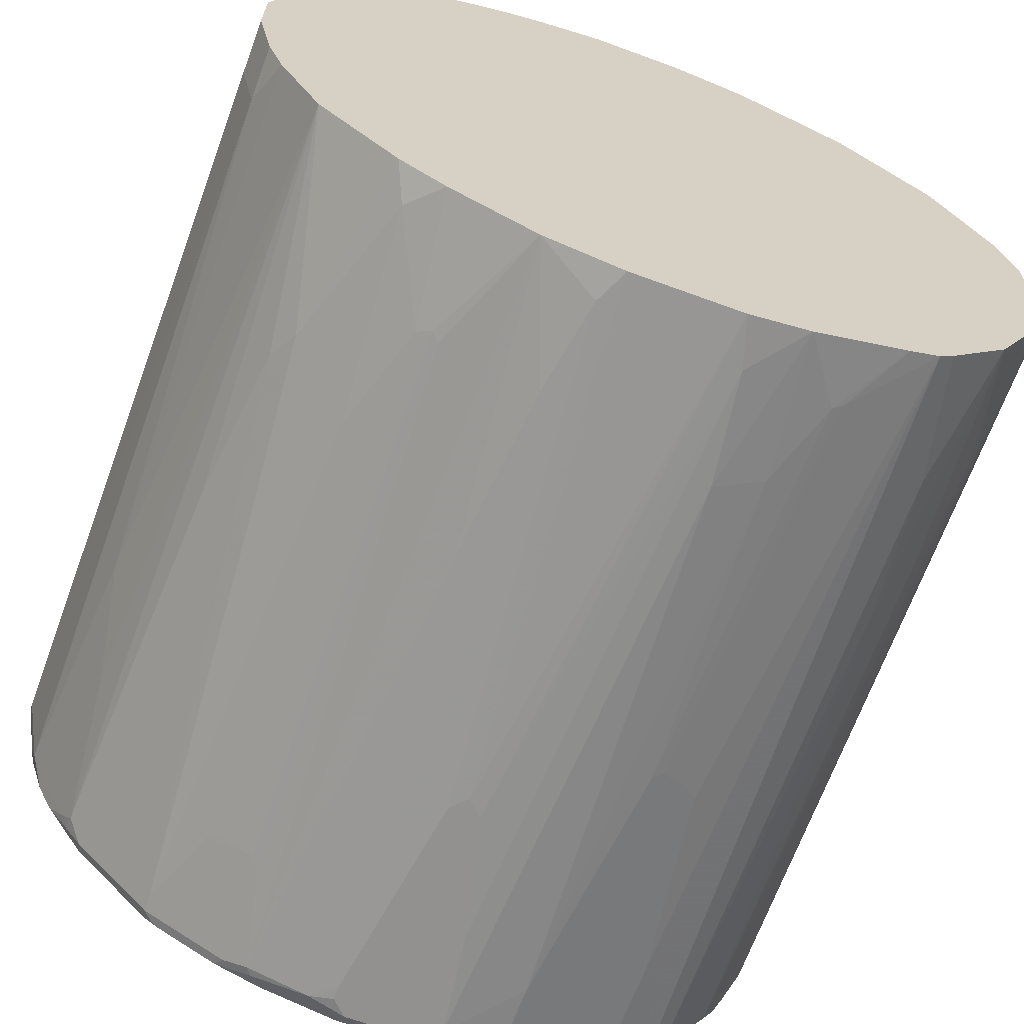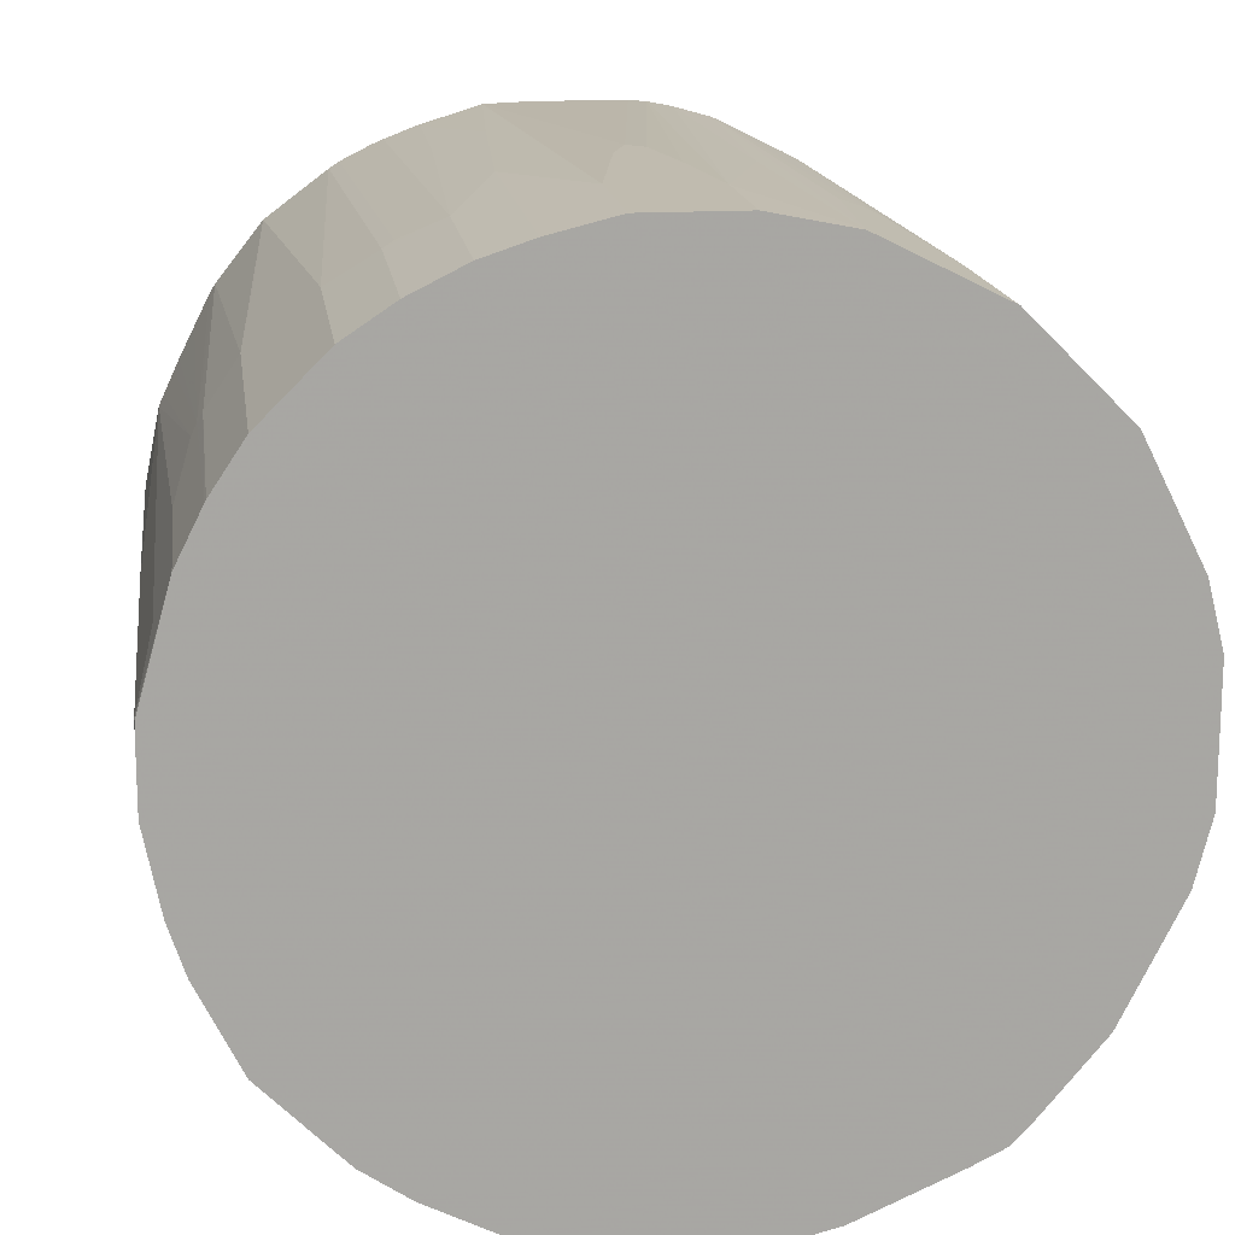
<metadata>
{"format":"obj","ext":"obj","renderer":"f3d","projection":"perspective","resolution":1024,"background":"white","views":[{"elev":-66.1,"azim":159.7,"up":"+Z"},{"elev":16.0,"azim":172.4,"up":"+Z"}]}
</metadata>
<code>
v 0.4507 -0.8638 0.07508
v 0.4632 -0.8575 0.05627
v 0.46 -0.8591 0.122
v 0.4507 -0.8638 0.1126
v -0.07503 -0.8638 0.4506
v -0.2629 -0.845 -0.4131
v -0.1877 -0.845 -0.4506
v -0.1314 -0.845 -0.4694
v -0.0563 -0.845 -0.4882
v 0.03747 -0.845 -0.4882
v 0.1314 -0.845 -0.4694
v 0.1877 -0.845 -0.4506
v 0.2629 -0.845 -0.4131
v 0.338 -0.845 -0.338
v 0.3755 -0.845 -0.3004
v 0.4131 -0.845 -0.2441
v 0.4318 -0.845 -0.2065
v 0.4507 -0.845 -0.1502
v 0.4632 -0.8575 0.1126
v 0.4694 -0.845 -0.05625
v 0.4819 -0.8387 -0.05625
v 0.4647 -0.8473 0.1314
v 0.46 -0.8497 0.1408
v 0.4412 -0.8591 0.1783
v 0.4318 -0.8638 0.169
v 0.03747 -0.8638 0.4506
v -0.04693 -0.8591 0.46
v -0.07503 -0.8575 0.4631
v -0.1314 -0.8575 0.4444
v -0.1502 -0.8591 0.4342
v -0.4507 -0.845 0.1502
v -0.4694 -0.845 0.07508
v -0.4694 -0.845 -0.1127
v -0.4507 -0.845 -0.169
v -0.4318 -0.845 -0.2253
v -0.3943 -0.845 -0.2816
v -0.3755 -0.845 -0.3004
v -0.338 -0.845 -0.338
v -0.3286 -0.8356 -0.385
v -0.2785 -0.8419 -0.41
v -0.1971 -0.8356 -0.4601
v -0.1595 -0.8356 -0.4788
v -0.0845 -0.8356 -0.4976
v -0.04999 -0.8387 -0.5007
v 0.04378 -0.8387 -0.5007
v 0.194 -0.8387 -0.4632
v 0.1376 -0.8387 -0.4819
v 0.2691 -0.8387 -0.4256
v 0.284 -0.8403 -0.4131
v 0.2316 -0.8387 -0.4444
v 0.3591 -0.8403 -0.338
v 0.3778 -0.8403 -0.3192
v 0.4342 -0.8403 -0.2253
v 0.4154 -0.8403 -0.2629
v 0.4444 -0.8387 -0.2065
v 0.4632 -0.8387 -0.1502
v 0.4694 -0.845 0.1126
v 0.4819 -0.8387 0.03747
v 0.4882 -0.8262 0.03747
v 0.4835 -0.8356 -0.0657
v 0.4882 -0.8262 -0.05625
v 0.4694 -0.8262 0.1314
v 0.4632 -0.8325 0.144
v 0.4507 -0.845 0.169
v 0.4444 -0.8512 0.1815
v 0.4225 -0.8591 0.2159
v 0.4131 -0.8638 0.2065
v 0.04693 -0.8591 0.46
v 0.1314 -0.8638 0.4318
v 0.1408 -0.8591 0.4413
v 0.03747 -0.8575 0.4631
v -0.0845 -0.8544 0.4648
v -0.1408 -0.8544 0.446
v -0.1595 -0.8544 0.4365
v -0.2629 -0.8403 0.3967
v -0.3192 -0.8403 0.3591
v -0.3004 -0.845 0.3567
v -0.338 -0.845 0.3192
v -0.3755 -0.845 0.2816
v -0.4131 -0.845 0.2253
v -0.4632 -0.8387 0.1564
v -0.4819 -0.8387 0.08131
v -0.4788 -0.8403 -0.0657
v -0.4819 -0.8387 -0.1063
v -0.4788 -0.8356 -0.1408
v -0.46 -0.8356 -0.1971
v -0.4225 -0.8356 -0.2722
v -0.3911 -0.8419 -0.2973
v -0.3662 -0.8356 -0.3473
v -0.363 -0.8137 -0.363
v -0.3442 -0.8137 -0.3817
v -0.2879 -0.8325 -0.4193
v -0.2503 -0.8325 -0.4381
v -0.1502 -0.8074 -0.4882
v -0.147 -0.8231 -0.4851
v -0.1314 -0.8262 -0.4882
v -0.2128 -0.8325 -0.4568
v -0.1877 -0.8262 -0.4694
v -0.0563 -0.8262 -0.507
v 0.03747 -0.8262 -0.507
v 0.0845 -0.8168 -0.5022
v 0.1877 -0.8262 -0.4694
v 0.2002 -0.8262 -0.4632
v 0.2503 -0.8262 -0.4381
v 0.1548 -0.8356 -0.4788
v 0.1526 -0.8262 -0.4835
v 0.1595 -0.8168 -0.4835
v 0.1314 -0.8262 -0.4882
v 0.2769 -0.8356 -0.4225
v 0.2879 -0.8262 -0.4193
v 0.363 -0.8262 -0.3442
v 0.3896 -0.8356 -0.3098
v 0.3818 -0.8262 -0.3254
v 0.4272 -0.8356 -0.2534
v 0.4459 -0.8356 -0.2159
v 0.4647 -0.8356 -0.1596
v 0.4882 -0.3568 0.05627
v 0.4694 -0.8262 -0.1502
v 0.4882 -0.8074 -0.07505
v 0.4694 0.07504 0.1314
v 0.4507 -0.1127 0.1877
v 0.4318 -0.2442 0.2253
v 0.4256 -0.2504 0.2378
v 0.4256 -0.8512 0.2191
v 0.4036 -0.8591 0.2535
v 0.3943 -0.8638 0.2441
v 0.1314 -0.8575 0.4444
v 0.2253 -0.8638 0.3943
v 0.1595 -0.8497 0.4413
v 0.1502 -0.8473 0.446
v 0.2347 -0.8591 0.4037
v 0.2535 -0.8497 0.4037
v 0.09386 -0.8387 0.4631
v 0.03747 -0.845 0.4694
v 0.009367 -0.8544 0.4648
v -0.07503 -0.845 0.4694
v -0.09386 -0.8262 0.4694
v -0.1221 -0.8168 0.4648
v -0.1784 -0.8356 0.446
v -0.2535 -0.8356 0.4084
v -0.3098 -0.8356 0.3708
v -0.3255 -0.8262 0.363
v -0.338 -0.8403 0.3404
v -0.3755 -0.8403 0.3028
v -0.4131 -0.8403 0.2464
v -0.4256 -0.8387 0.2315
v -0.4632 -0.8262 0.1627
v -0.4694 -0.8262 0.1502
v -0.4835 -0.8262 0.09622
v -0.4225 -0.8356 0.2394
v -0.4882 -0.8262 0.07508
v -0.4882 -0.8262 -0.1127
v -0.4851 -0.8231 -0.1282
v -0.4694 -0.8074 -0.1878
v -0.4507 -0.8262 -0.2253
v -0.4382 -0.8325 -0.2503
v -0.4193 -0.8137 -0.2879
v -0.4006 -0.8325 -0.3066
v -0.363 -0.04386 -0.3442
v -0.3048 0.1158 -0.3987
v -0.4006 -0.5132 -0.3066
v -0.3818 -0.2316 -0.3254
v -0.2879 -0.701 -0.4193
v -0.2002 -0.82 -0.4632
v -0.2503 -0.4569 -0.4381
v -0.1502 -0.7323 -0.4882
v -0.07503 -0.8074 -0.507
v 0.0563 -0.8074 -0.507
v 0.0563 -0.7886 -0.507
v 0.1126 -0.2442 -0.4882
v 0.2503 -0.6948 -0.4381
v 0.1502 0.1158 -0.4694
v 0.169 -0.263 -0.4694
v 0.2066 -0.03763 -0.4506
v 0.1877 -0.6948 -0.4694
v 0.2002 -0.6948 -0.4632
v 0.2879 -0.8074 -0.4193
v 0.363 -0.1503 -0.3442
v 0.4006 -0.8074 -0.3066
v 0.4014 -0.8262 -0.3004
v 0.4507 -0.8262 -0.2065
v 0.4084 -0.8168 -0.291
v 0.4647 -0.8168 -0.1783
v 0.4882 0.1126 0.05627
v 0.4882 0.05625 -0.05625
v 0.4694 0.05625 -0.1502
v 0.4507 0.1158 0.1877
v 0.4209 0.1158 0.2472
v 0.4193 -0.2379 0.2503
v 0.4006 -0.8387 0.2691
v 0.4068 -0.8512 0.2566
v 0.3473 -0.8497 0.3286
v 0.3662 -0.8591 0.2911
v 0.338 -0.8638 0.3004
v 0.2629 -0.8638 0.3755
v 0.2191 -0.8325 0.4256
v 0.169 -0.8285 0.446
v 0.09386 -0.8262 0.4694
v 0.2722 -0.8591 0.3849
v 0.2754 -0.8512 0.388
v 0.2565 -0.8325 0.4068
v 0 -0.3193 0.4882
v -0.01873 -0.3005 0.4882
v -0.03747 -0.1878 0.4882
v -0.0563 -0.03763 0.4882
v -0.1314 -0.3193 0.4694
v -0.169 -0.8262 0.4506
v -0.2347 -0.2724 0.4272
v -0.2503 -0.263 0.4194
v -0.2691 -0.8262 0.4006
v -0.3442 -0.8262 0.3443
v -0.2879 -0.09391 0.4006
v -0.363 -0.8262 0.3254
v -0.3818 -0.8262 0.3066
v -0.3849 -0.8356 0.2957
v -0.3881 -0.8387 0.2878
v -0.4256 -0.8262 0.2378
v -0.4084 -0.8168 0.2723
v -0.4621 0.1158 0.1648
v -0.4694 0.1158 0.1502
v -0.4882 -0.8074 0.09388
v -0.4193 -0.8262 0.2503
v -0.4882 -0.8074 -0.1127
v -0.4882 -0.1878 -0.09385
v -0.4507 -0.03763 -0.2065
v -0.4632 -0.8012 -0.2002
v -0.4694 0.1158 -0.1502
v -0.4256 -0.8012 -0.2753
v -0.4382 -0.04386 -0.2315
v -0.4193 -0.1753 -0.2691
v -0.3236 0.1158 -0.3799
v -0.4006 0.1158 -0.2879
v -0.2673 0.1158 -0.4175
v -0.2191 0.04378 -0.4444
v -0.2378 -0.4444 -0.4444
v -0.2002 -0.4256 -0.4632
v -0.1126 -0.07512 -0.4882
v -0.1877 -0.4318 -0.4694
v -0.169 -0.05642 -0.4694
v -0.0563 -0.676 -0.507
v 0.01873 -0.5257 -0.507
v 0.09386 -0.03763 -0.4882
v 0.2316 -0.03763 -0.4381
v 0.1971 -0.6854 -0.4647
v 0.2347 -0.6854 -0.4459
v 0.1627 0.1158 -0.4632
v 0.2159 -0.02823 -0.4459
v 0.07503 0.07504 -0.4882
v 0.0563 0.1158 -0.4882
v 0.2691 -0.1691 -0.4193
v 0.2879 0.07504 -0.4005
v 0.3255 -0.3193 -0.3817
v 0.3442 -0.1127 -0.363
v 0.4006 0.1158 -0.2879
v 0.3818 -0.338 -0.3254
v 0.4193 -0.6384 -0.2691
v 0.4507 -0.6197 -0.2065
v 0.4256 -0.6384 -0.2565
v 0.4382 -0.6197 -0.2315
v 0.4459 -0.5164 -0.2159
v 0.4882 0.1158 0.03747
v 0.4876 0.1158 0.05569
v 0.4882 0.1158 -0.03754
v 0.4694 0.1158 -0.1314
v 0.4507 0.1158 -0.1878
v 0.4193 0.1158 0.2503
v 0.3818 -0.2379 0.3066
v 0.3442 -0.82 0.3443
v 0.3286 -0.8497 0.3474
v 0.2911 -0.8591 0.3662
v 0.2378 -0.1565 0.4256
v 0.2002 -0.1377 0.4444
v 0.2066 -0.8262 0.4318
v 0.1658 -0.8106 0.4475
v 0.1126 -0.5821 0.4694
v 0.0563 -0.05642 0.4882
v 0.01873 -0.263 0.4882
v 0.2691 -0.82 0.4006
v 0.3317 -0.8325 0.3505
v -0.0563 0.1158 0.4882
v -0.1502 0.1126 0.4694
v -0.1877 -0.1878 0.4506
v -0.2253 -0.263 0.4318
v -0.1971 -0.1972 0.446
v -0.2503 0.1158 0.4194
v -0.2858 0.1158 0.4016
v -0.2002 -0.1878 0.4444
v -0.1595 0.1032 0.4648
v -0.2879 0.1158 0.4006
v -0.363 0.1158 0.3254
v -0.4006 -0.3755 0.2878
v -0.4014 -0.8074 0.2816
v -0.4084 -0.2912 0.2723
v -0.4121 0.1158 0.265
v -0.4882 0.1158 0.07508
v -0.4882 0.1158 -0.07505
v -0.4444 -0.0313 -0.219
v -0.4632 0.1158 -0.1627
v -0.1502 0.1158 -0.4694
v -0.2066 0.03755 -0.4506
v -0.09386 0.05625 -0.4882
v -0.01873 -0.5257 -0.507
v 0 -0.507 -0.507
v 0.2524 0.1158 -0.4183
v 0.1898 0.1158 -0.4496
v 0.2399 0.1158 -0.4246
v 0.2503 0.1158 -0.4193
v -0.07503 0.1158 -0.4882
v 0.2807 0.1158 -0.3993
v 0.3066 0.1158 -0.3817
v 0.3255 0.1158 -0.363
v 0.3818 0.1158 0.3066
v 0.363 -0.5007 0.3254
v 0.3442 0.1158 0.3443
v 0.3066 -0.1628 0.3818
v 0.2503 -0.144 0.4194
v 0.1909 0.1158 0.4491
v 0.1877 -0.1315 0.4506
v 0.2096 0.1158 0.4397
v 0.169 -0.6009 0.4506
v 0.1314 -0.2818 0.4694
v 0.0563 0.1158 0.4882
v -0.1502 0.1158 0.4694
v -0.4006 0.1158 0.2878
v 0.363 0.1158 0.3254
v 0.3066 0.1158 0.3818
v 0.2503 0.1158 0.4194
v 0.1877 0.1158 0.4506
v 0.1314 0.1158 0.4694
f 160 312 266
f 160 266 188
f 160 188 187
f 160 187 262
f 160 262 261
f 160 261 263
f 160 263 264
f 160 264 265
f 160 265 254
f 160 254 311
f 160 310 309
f 160 309 304
f 160 304 307
f 160 325 312
f 160 307 306
f 160 306 305
f 160 311 310
f 160 323 280
f 160 326 314
f 160 296 295
f 160 295 220
f 160 220 219
f 160 219 294
f 160 294 324
f 160 324 290
f 160 290 289
f 160 289 286
f 160 286 285
f 160 285 323
f 160 280 322
f 160 322 329
f 160 329 328
f 160 328 317
f 160 317 319
f 160 319 327
f 160 327 326
f 160 314 325
f 160 305 246
f 171 243 177
f 160 172 249
f 172 246 247
f 172 247 174
f 172 174 173
f 172 242 248
f 172 248 249
f 174 247 244
f 174 244 175
f 171 247 243
f 175 244 176
f 177 250 251
f 177 251 252
f 177 252 253
f 177 253 178
f 178 253 254
f 160 227 296
f 178 255 179
f 177 243 250
f 171 245 247
f 171 244 245
f 171 176 244
f 160 249 308
f 160 308 299
f 160 299 233
f 160 233 234
f 160 234 235
f 160 235 165
f 161 230 232
f 161 232 162
f 165 235 236
f 166 237 167
f 166 236 238
f 166 238 239
f 166 239 237
f 167 237 240
f 169 241 242
f 169 242 170
f 170 242 172
f 160 246 172
f 178 254 255
f 144 146 145
f 160 232 298
f 137 203 204
f 137 204 205
f 137 205 138
f 138 205 206
f 138 206 207
f 138 207 139
f 139 207 283
f 137 202 203
f 139 283 208
f 140 209 210
f 140 210 141
f 140 208 209
f 141 210 142
f 142 211 143
f 142 210 212
f 142 212 211
f 139 208 140
f 136 202 137
f 134 202 136
f 134 198 202
f 125 192 269
f 125 269 193
f 179 255 254
f 125 193 126
f 126 193 194
f 127 130 133
f 128 195 199
f 128 199 131
f 129 196 130
f 129 132 196
f 130 196 197
f 130 197 198
f 130 198 133
f 131 199 132
f 132 199 200
f 132 200 201
f 132 201 196
f 143 211 213
f 143 213 144
f 144 214 215
f 144 215 216
f 153 223 224
f 153 224 154
f 154 225 226
f 154 226 155
f 154 224 227
f 154 227 225
f 155 226 228
f 155 228 156
f 156 228 157
f 157 228 229
f 157 229 230
f 157 230 161
f 159 231 160
f 159 162 232
f 159 232 231
f 160 165 163
f 160 231 232
f 152 223 153
f 160 298 227
f 151 223 152
f 151 296 224
f 144 216 146
f 144 213 214
f 146 216 215
f 146 215 150
f 147 150 217
f 147 217 218
f 147 218 219
f 147 219 148
f 148 219 220
f 148 220 221
f 148 221 149
f 149 221 151
f 150 215 214
f 150 214 222
f 150 222 217
f 151 221 295
f 151 295 296
f 151 224 223
f 179 254 256
f 219 293 294
f 179 182 180
f 243 304 251
f 243 251 250
f 243 247 304
f 244 247 245
f 246 305 247
f 247 305 306
f 247 306 307
f 241 248 242
f 247 307 304
f 251 304 309
f 251 309 310
f 251 310 253
f 251 253 252
f 253 310 311
f 253 311 254
f 254 265 260
f 249 303 308
f 241 249 248
f 241 303 249
f 240 301 302
f 225 227 297
f 226 297 228
f 227 298 297
f 228 297 229
f 229 297 232
f 229 232 230
f 232 297 298
f 233 299 300
f 233 300 234
f 234 300 238
f 234 238 236
f 234 236 235
f 237 301 240
f 237 239 299
f 237 299 301
f 238 300 239
f 239 300 299
f 254 260 256
f 225 297 226
f 256 260 258
f 258 260 259
f 278 315 316
f 281 323 288
f 281 288 287
f 281 287 282
f 282 287 284
f 285 288 323
f 293 324 294
f 276 329 322
f 299 308 301
f 302 308 303
f 315 326 327
f 315 327 316
f 316 327 319
f 317 328 318
f 125 191 192
f 318 328 329
f 301 308 302
f 276 321 329
f 275 321 276
f 274 321 275
f 267 312 325
f 267 325 313
f 267 313 268
f 268 313 325
f 268 325 314
f 268 314 326
f 268 326 315
f 268 315 278
f 268 279 269
f 271 278 316
f 271 316 272
f 272 317 318
f 272 316 319
f 272 319 317
f 273 318 320
f 273 320 274
f 274 320 321
f 257 259 260
f 179 256 182
f 224 296 227
f 218 293 219
f 193 269 270
f 193 270 195
f 193 195 194
f 195 270 199
f 196 271 272
f 196 272 318
f 196 318 273
f 192 268 269
f 196 273 197
f 197 273 274
f 197 274 198
f 198 275 276
f 198 276 277
f 198 277 202
f 198 274 275
f 199 270 269
f 196 201 271
f 190 192 191
f 190 268 192
f 190 267 268
f 181 182 257
f 181 257 183
f 182 256 258
f 182 258 259
f 182 259 257
f 183 257 260
f 183 260 186
f 184 261 262
f 184 262 187
f 185 186 263
f 186 264 263
f 186 260 265
f 186 265 264
f 188 266 189
f 189 266 312
f 189 312 267
f 189 267 190
f 199 269 200
f 220 295 221
f 200 278 201
f 200 279 268
f 209 287 288
f 209 288 285
f 211 212 213
f 212 286 289
f 212 289 290
f 212 290 213
f 213 290 324
f 209 284 287
f 213 324 291
f 214 291 292
f 214 292 218
f 214 218 222
f 217 222 218
f 218 292 291
f 218 291 324
f 218 324 293
f 213 291 214
f 209 212 210
f 209 286 212
f 209 285 286
f 200 268 278
f 201 278 271
f 202 277 276
f 202 276 322
f 202 322 280
f 202 280 205
f 202 205 204
f 202 204 203
f 205 280 323
f 205 323 281
f 205 281 206
f 206 281 207
f 207 282 283
f 207 281 282
f 208 283 282
f 208 282 284
f 208 284 209
f 200 269 279
f 123 191 124
f 46 106 107
f 123 189 190
f 27 71 28
f 28 71 135
f 28 135 72
f 28 72 29
f 29 72 73
f 29 73 30
f 30 73 74
f 27 68 71
f 30 74 75
f 30 76 77
f 30 77 78
f 30 78 79
f 30 79 80
f 30 80 31
f 31 80 146
f 31 146 81
f 30 75 76
f 26 70 68
f 26 69 70
f 25 66 67
f 19 57 22
f 19 58 59
f 19 59 57
f 21 56 116
f 21 116 60
f 21 60 61
f 21 61 59
f 21 59 58
f 22 62 63
f 22 63 64
f 22 64 65
f 22 65 23
f 22 57 62
f 23 65 24
f 24 65 124
f 24 124 66
f 24 66 25
f 31 81 82
f 18 21 20
f 31 82 32
f 32 83 33
f 42 95 96
f 42 96 43
f 42 97 98
f 42 98 94
f 43 96 99
f 43 99 44
f 44 99 100
f 42 94 95
f 44 100 45
f 45 101 47
f 46 102 103
f 46 103 104
f 46 104 110
f 46 110 50
f 46 47 105
f 46 105 106
f 45 100 101
f 41 97 42
f 41 93 97
f 40 93 41
f 33 83 84
f 33 84 85
f 33 85 86
f 33 86 34
f 34 86 35
f 35 86 87
f 35 87 36
f 36 87 88
f 36 88 89
f 36 89 37
f 37 89 39
f 37 39 38
f 39 89 90
f 39 90 91
f 39 91 92
f 39 92 40
f 40 92 93
f 32 82 83
f 46 107 102
f 18 56 21
f 17 55 56
f 1 14 15
f 1 15 16
f 1 16 17
f 1 17 18
f 1 18 2
f 2 19 3
f 2 18 20
f 1 13 14
f 2 20 21
f 2 58 19
f 3 19 22
f 3 22 23
f 3 23 24
f 3 24 25
f 3 25 4
f 5 26 68
f 2 21 58
f 1 12 13
f 1 11 12
f 1 10 11
f 318 329 321
f 1 2 3
f 1 3 4
f 1 4 25
f 1 25 67
f 1 67 126
f 1 126 194
f 1 194 195
f 1 195 128
f 1 128 69
f 1 69 26
f 1 26 5
f 1 5 6
f 1 6 7
f 1 7 8
f 1 8 9
f 1 9 10
f 5 68 27
f 17 56 18
f 5 27 28
f 5 29 30
f 11 46 12
f 11 45 47
f 11 47 46
f 12 46 13
f 13 48 49
f 13 49 51
f 13 51 14
f 10 45 11
f 13 46 50
f 14 51 15
f 15 52 54
f 15 54 16
f 15 51 52
f 16 53 17
f 16 54 53
f 17 53 55
f 13 50 48
f 9 45 10
f 9 44 45
f 9 43 44
f 5 30 31
f 5 31 32
f 5 32 33
f 5 33 34
f 5 34 35
f 5 35 36
f 5 36 37
f 5 37 38
f 5 38 6
f 6 38 39
f 6 39 40
f 6 40 41
f 6 41 7
f 7 41 42
f 7 42 8
f 8 42 43
f 8 43 9
f 5 28 29
f 123 190 191
f 47 101 108
f 47 106 105
f 92 165 93
f 93 164 98
f 93 98 97
f 93 165 236
f 93 236 166
f 93 166 94
f 93 94 164
f 92 163 165
f 94 166 167
f 94 99 96
f 94 96 95
f 94 98 164
f 99 167 240
f 99 240 302
f 99 302 303
f 99 303 241
f 94 167 99
f 91 163 92
f 91 160 163
f 90 162 159
f 84 152 85
f 85 152 153
f 85 153 154
f 85 154 86
f 86 154 155
f 86 155 156
f 86 156 87
f 87 157 158
f 87 158 89
f 87 89 88
f 87 156 157
f 89 158 90
f 90 159 160
f 90 160 91
f 90 158 157
f 90 157 161
f 90 161 162
f 99 241 169
f 82 84 83
f 99 169 168
f 100 168 101
f 112 113 180
f 113 179 180
f 114 181 115
f 114 180 182
f 114 182 181
f 115 181 183
f 115 183 116
f 112 180 114
f 116 183 118
f 119 183 186
f 119 186 185
f 120 184 187
f 121 187 188
f 121 188 123
f 121 123 122
f 123 188 189
f 118 183 119
f 111 179 113
f 111 178 179
f 110 178 111
f 101 168 169
f 101 169 170
f 101 170 107
f 101 107 106
f 101 106 108
f 102 107 103
f 103 107 104
f 104 107 171
f 104 171 177
f 104 177 110
f 107 170 172
f 107 172 173
f 107 173 174
f 107 174 175
f 107 175 176
f 107 176 171
f 110 177 178
f 99 168 100
f 47 108 106
f 82 152 84
f 82 149 151
f 59 263 261
f 59 261 184
f 59 184 117
f 60 116 61
f 61 116 118
f 61 118 119
f 62 120 187
f 59 185 263
f 62 187 121
f 62 122 63
f 62 117 184
f 62 184 120
f 63 122 123
f 63 123 64
f 64 123 65
f 65 123 124
f 62 121 122
f 59 119 185
f 59 61 119
f 59 117 62
f 48 109 49
f 48 50 109
f 49 109 110
f 49 110 111
f 49 111 51
f 50 110 109
f 51 111 113
f 51 113 52
f 52 112 54
f 52 113 112
f 53 54 114
f 53 114 115
f 53 115 55
f 54 112 114
f 55 115 116
f 55 116 56
f 57 59 62
f 66 124 191
f 82 151 152
f 66 191 125
f 66 126 67
f 75 140 141
f 75 141 76
f 76 141 142
f 76 142 143
f 76 143 77
f 77 143 78
f 78 143 144
f 74 140 75
f 78 144 79
f 79 145 80
f 80 145 146
f 81 147 148
f 81 148 149
f 81 149 82
f 81 146 150
f 81 150 147
f 79 144 145
f 73 140 74
f 73 139 140
f 72 139 73
f 68 70 127
f 68 127 71
f 69 128 70
f 70 129 130
f 70 130 127
f 70 128 131
f 70 131 132
f 70 132 129
f 71 133 198
f 71 198 134
f 71 134 135
f 71 127 133
f 72 135 134
f 72 134 136
f 72 136 137
f 72 137 138
f 72 138 139
f 66 125 126
f 318 321 320

</code>
